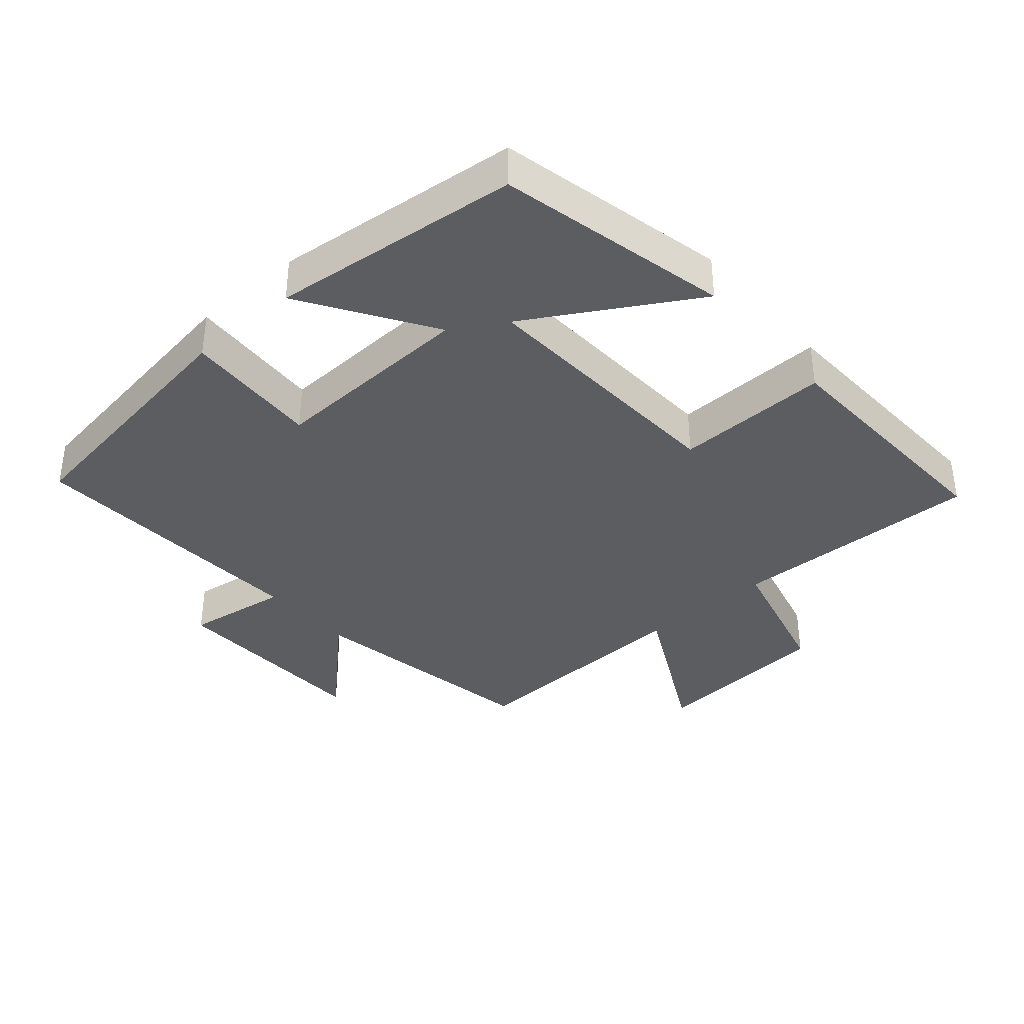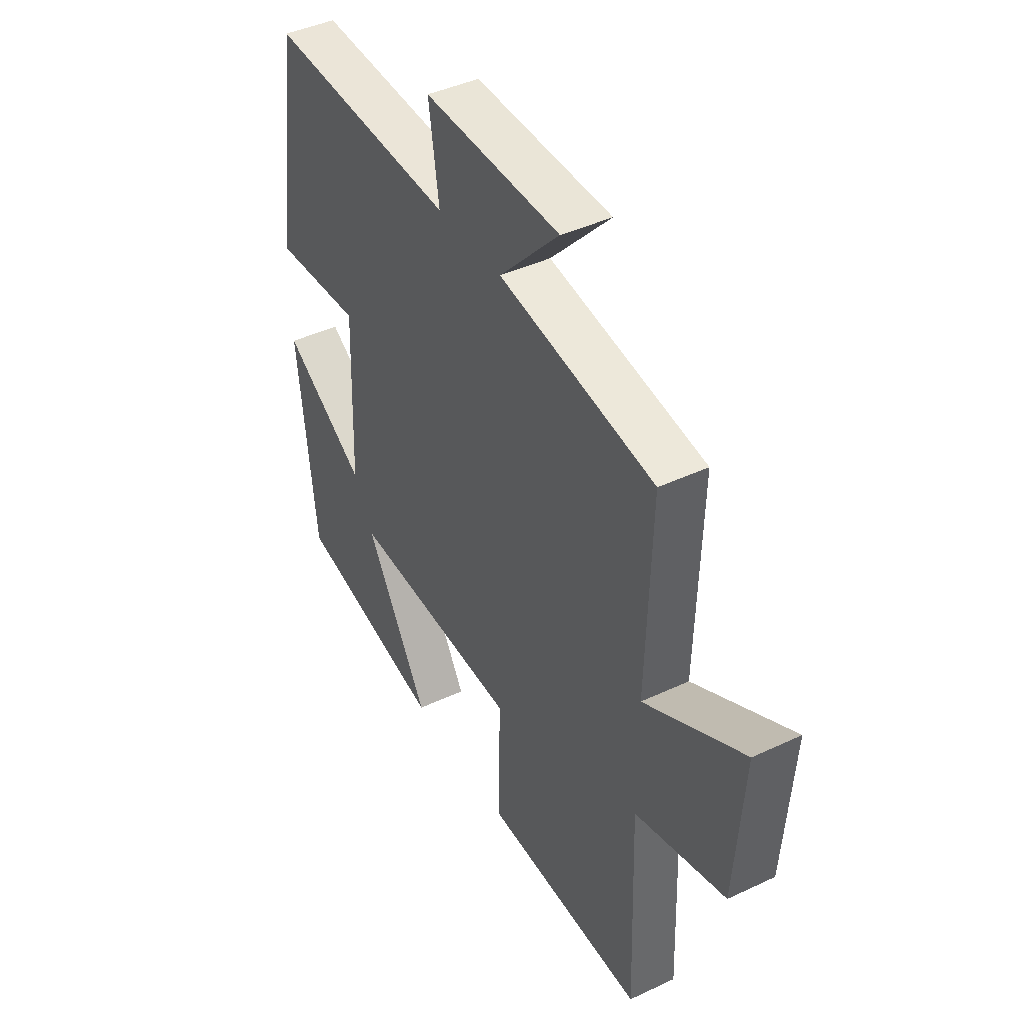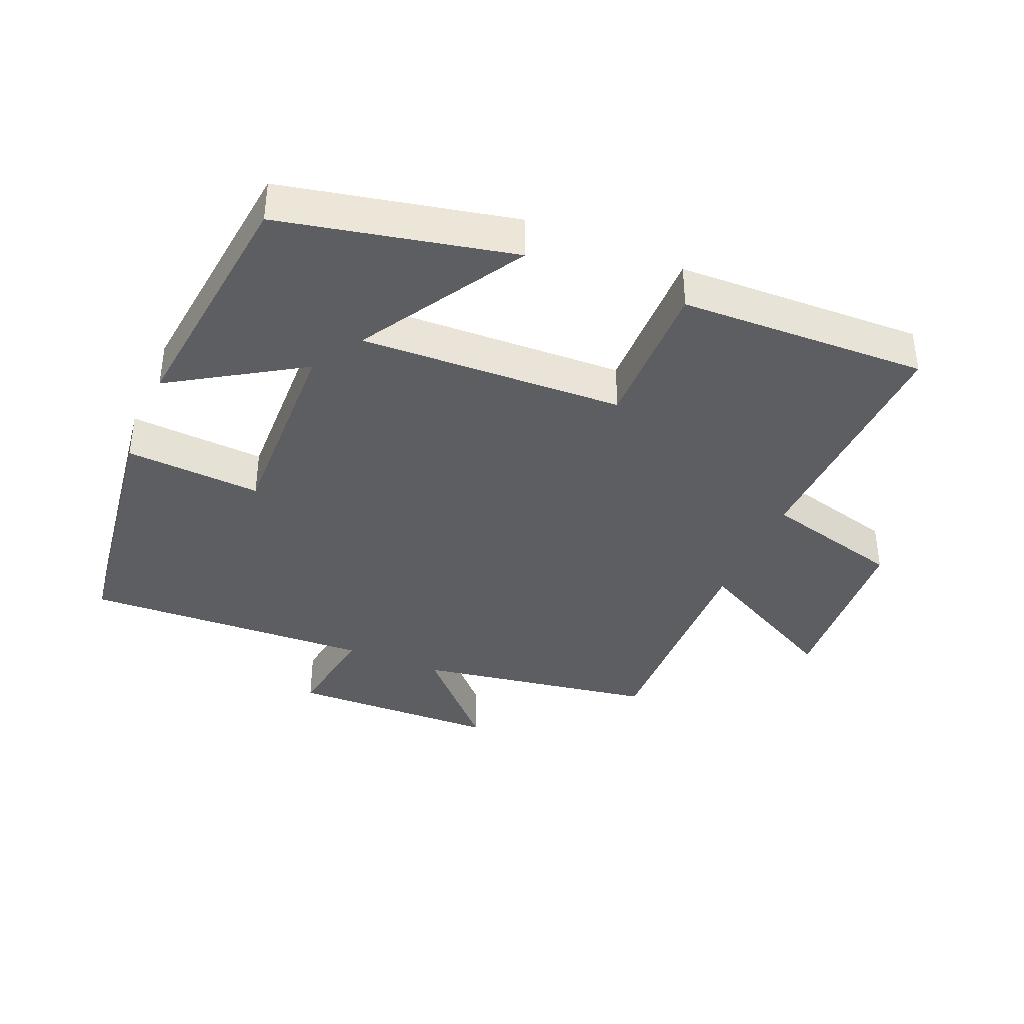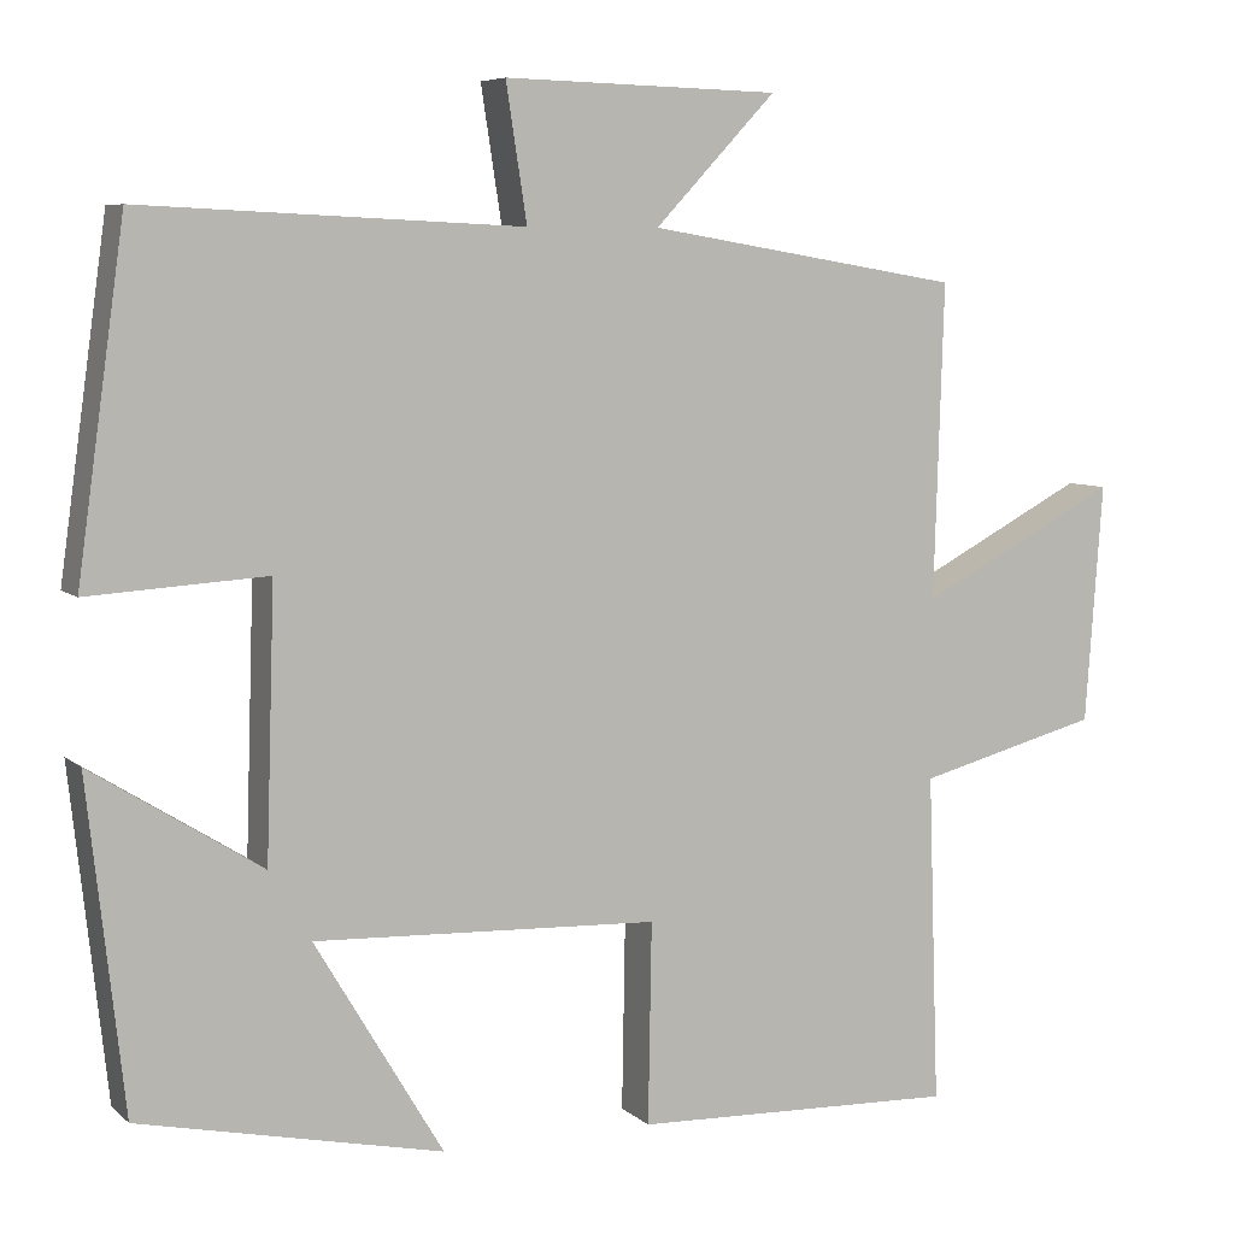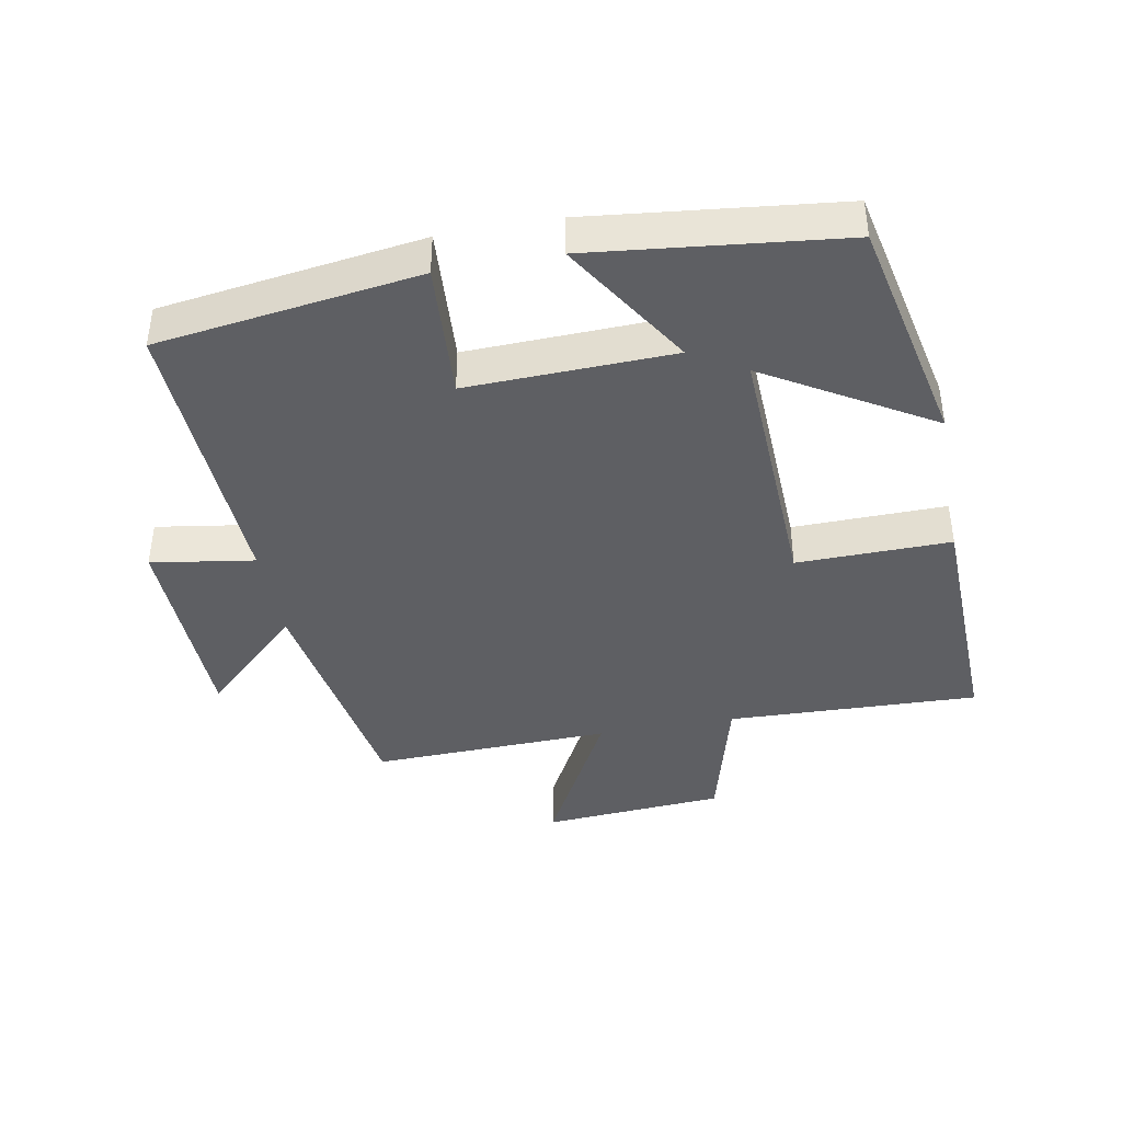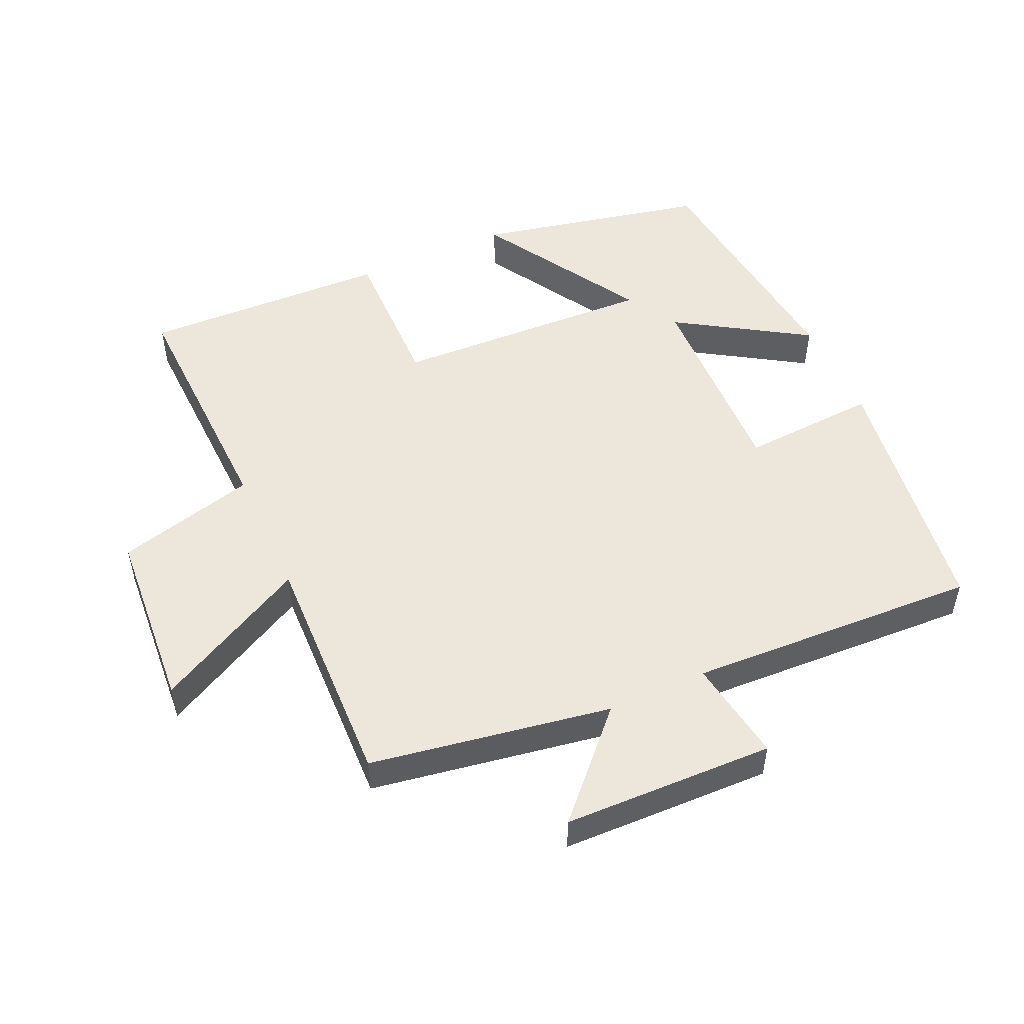
<metadata>
{"format":"obj","ext":"obj","renderer":"f3d","projection":"perspective","resolution":1024,"background":"white","views":[{"elev":-37.1,"azim":131.3,"up":"+Y"},{"elev":42.4,"azim":-119.4,"up":"+Z"},{"elev":-38.2,"azim":157.0,"up":"+Y"},{"elev":6.7,"azim":155.3,"up":"+Z"},{"elev":-41.1,"azim":100.5,"up":"+Y"},{"elev":51.0,"azim":-24.3,"up":"+Y"}]}
</metadata>
<code>
v 0.445 0.07 0.52
v 0.5 0.07 0.126
v 0.294 0.07 0.139
v 0.304 0.07 -0.171
v 0.5 0.07 -0.048
v 0.458 0.07 -0.425
v 0.108 0.07 -0.5
v 0.256 0.07 -0.252
v -0.142 0.07 -0.268
v -0.138 0.07 -0.5
v -0.513 0.07 -0.512
v -0.5 0.07 -0.132
v -0.711 0.07 -0.076
v -0.731 0.07 0.2
v -0.5 0.07 0.078
v -0.511 0.07 0.44
v -0.148 0.07 0.5
v -0.288 0.07 0.648
v 0.03 0.07 0.656
v 0.006 0.07 0.5
v 0.445 0 0.52
v 0.5 0 0.126
v 0.294 0 0.139
v 0.304 0 -0.171
v 0.5 0 -0.048
v 0.458 0 -0.425
v 0.108 0 -0.5
v 0.256 0 -0.252
v -0.142 0 -0.268
v -0.138 0 -0.5
v -0.513 0 -0.512
v -0.5 0 -0.132
v -0.711 0 -0.076
v -0.731 0 0.2
v -0.5 0 0.078
v -0.511 0 0.44
v -0.148 0 0.5
v -0.288 0 0.648
v 0.03 0 0.656
v 0.006 0 0.5
f 17 18 19 20
f 15 16 17 20
f 15 20 1
f 12 13 14 15
f 12 15 1
f 9 10 11 12
f 8 9 12
f 5 6 7 8
f 4 5 8
f 3 4 8 12
f 1 2 3
f 1 3 12
f 40 39 38 37
f 40 37 36 35
f 21 40 35
f 35 34 33 32
f 21 35 32
f 32 31 30 29
f 32 29 28
f 28 27 26 25
f 28 25 24
f 32 28 24 23
f 23 22 21
f 32 23 21
f 1 21 22 2
f 2 22 23 3
f 3 23 24 4
f 4 24 25 5
f 5 25 26 6
f 6 26 27 7
f 7 27 28 8
f 8 28 29 9
f 9 29 30 10
f 10 30 31 11
f 11 31 32 12
f 12 32 33 13
f 13 33 34 14
f 14 34 35 15
f 15 35 36 16
f 16 36 37 17
f 17 37 38 18
f 18 38 39 19
f 19 39 40 20
f 20 40 21 1

</code>
